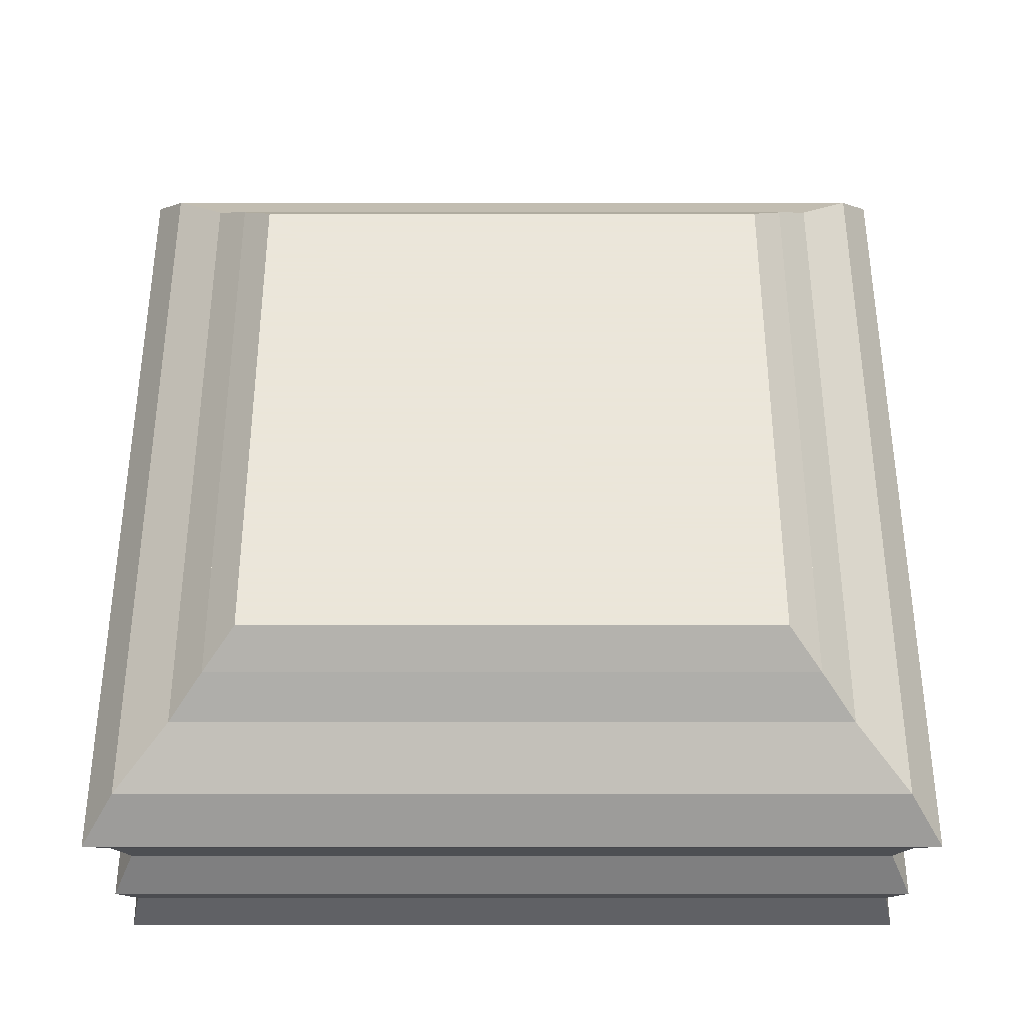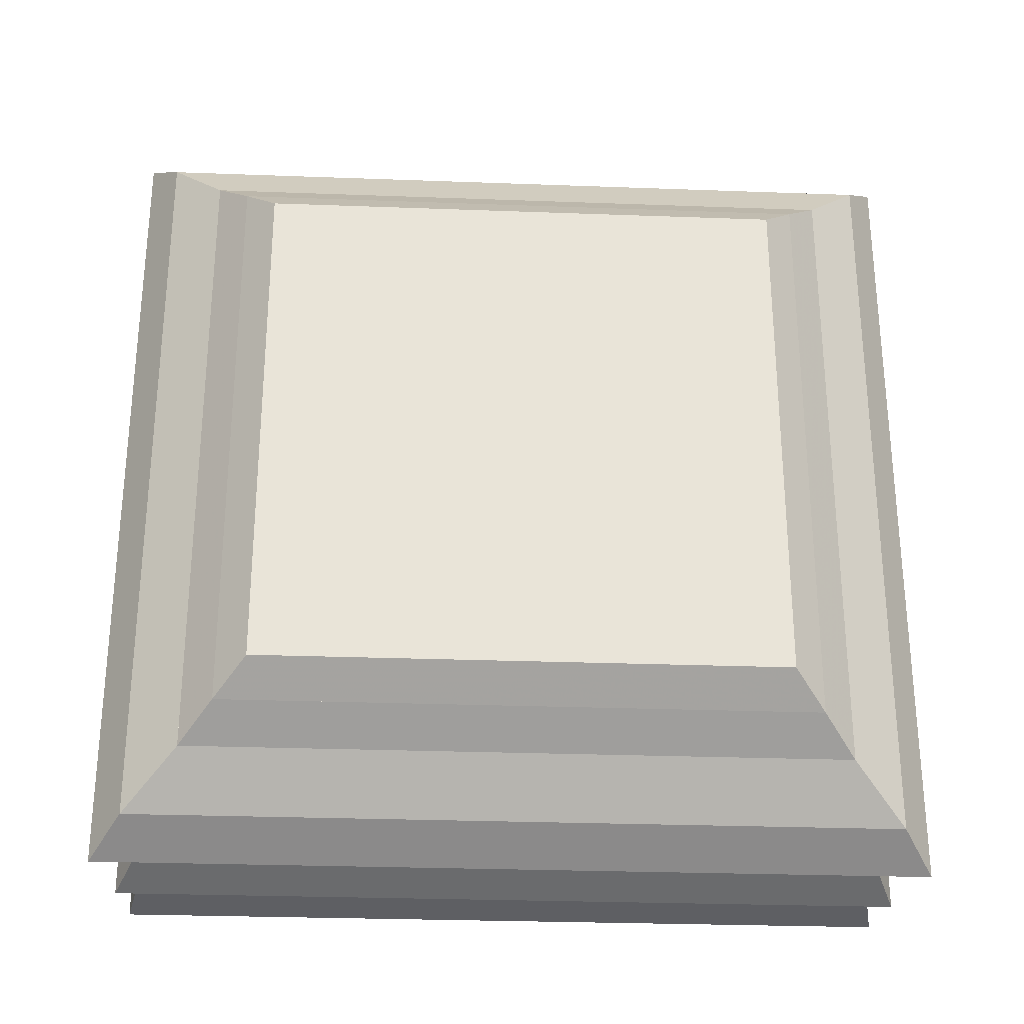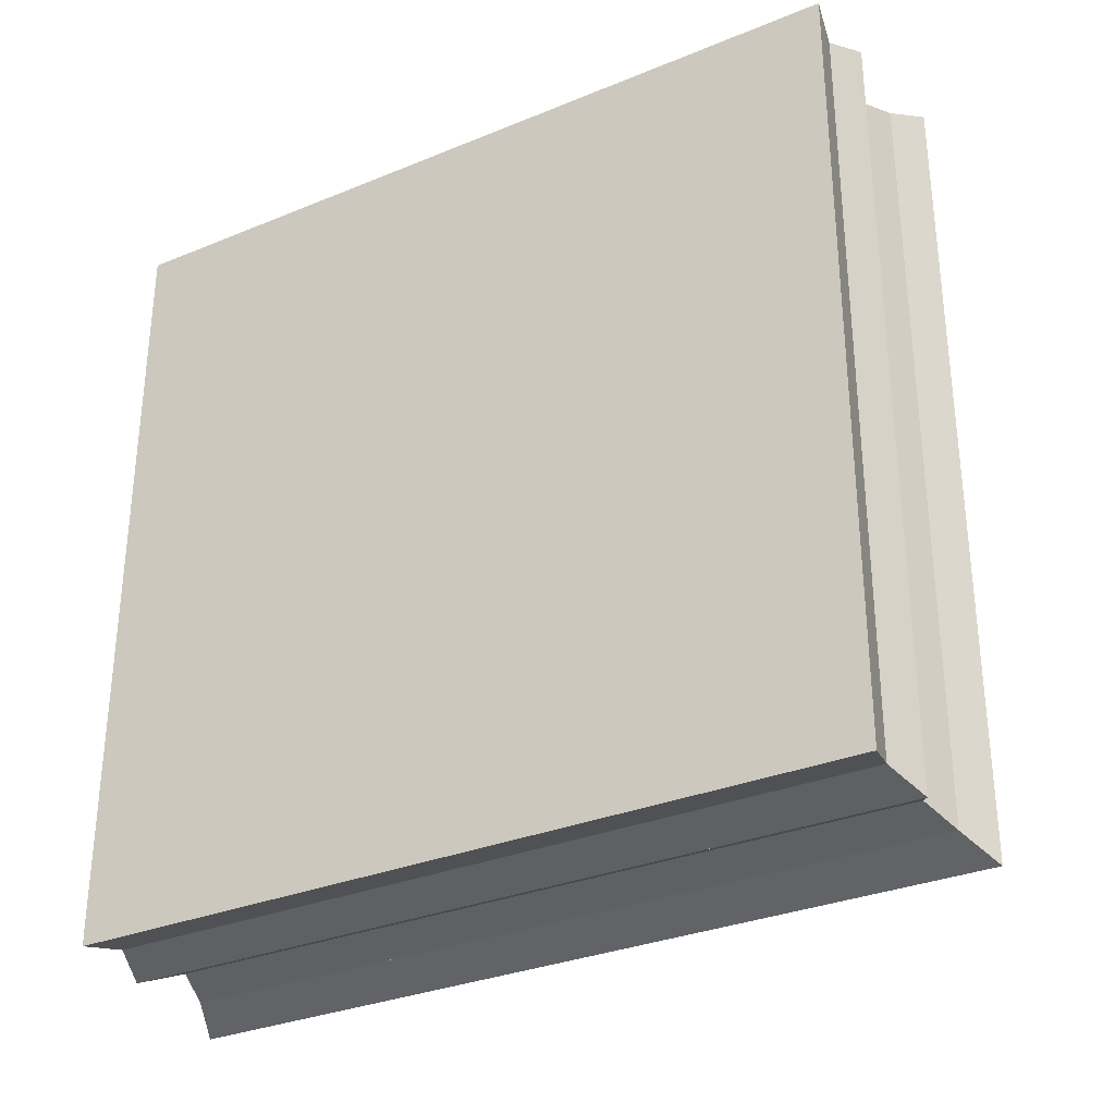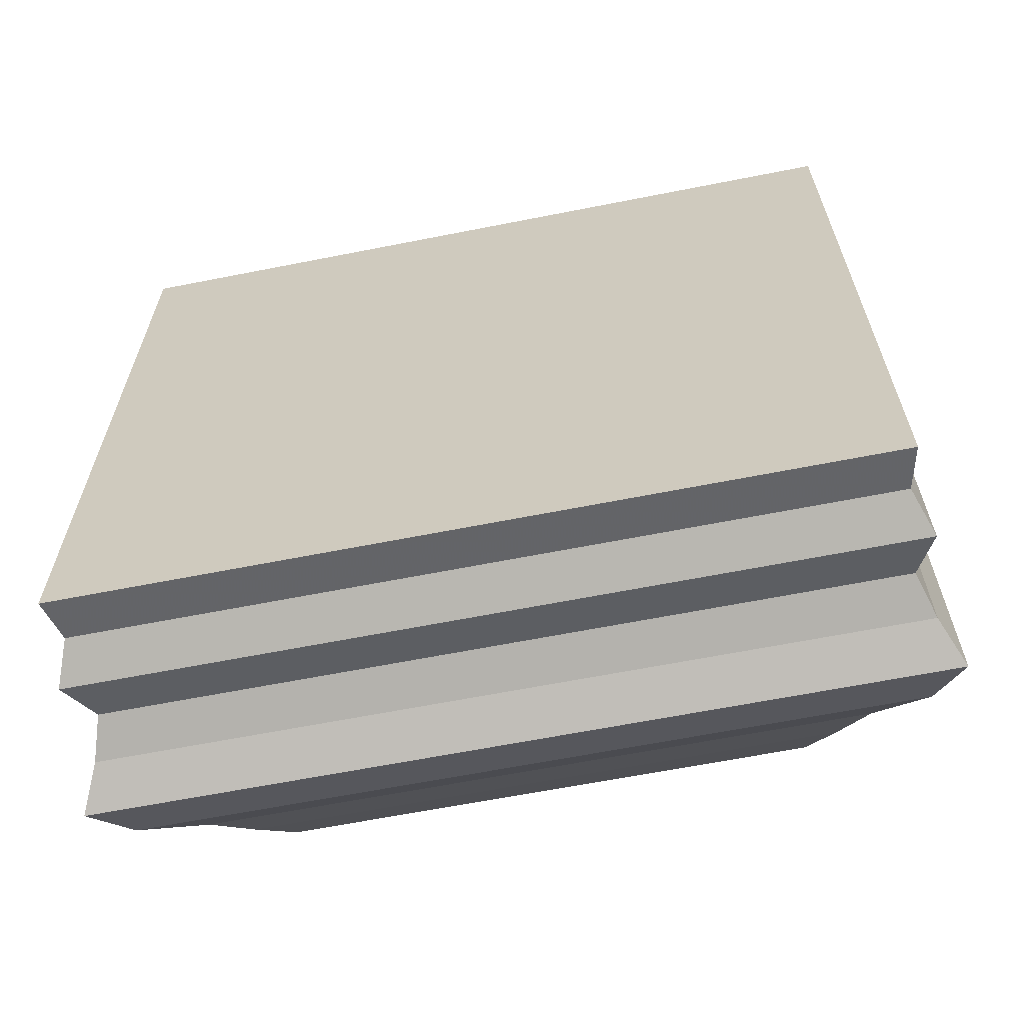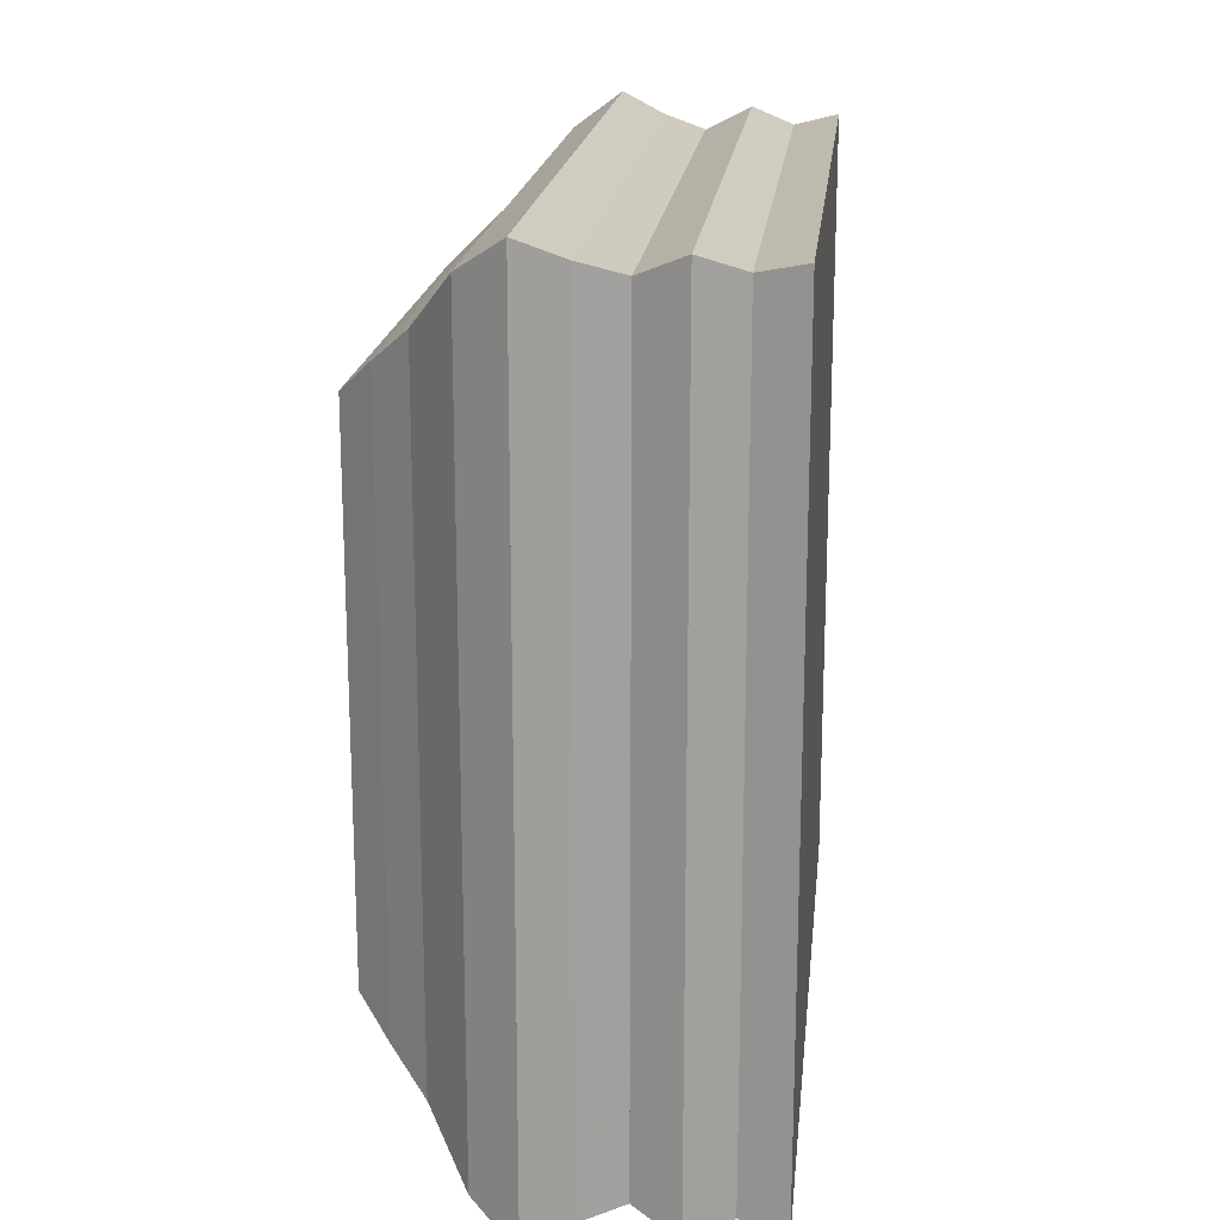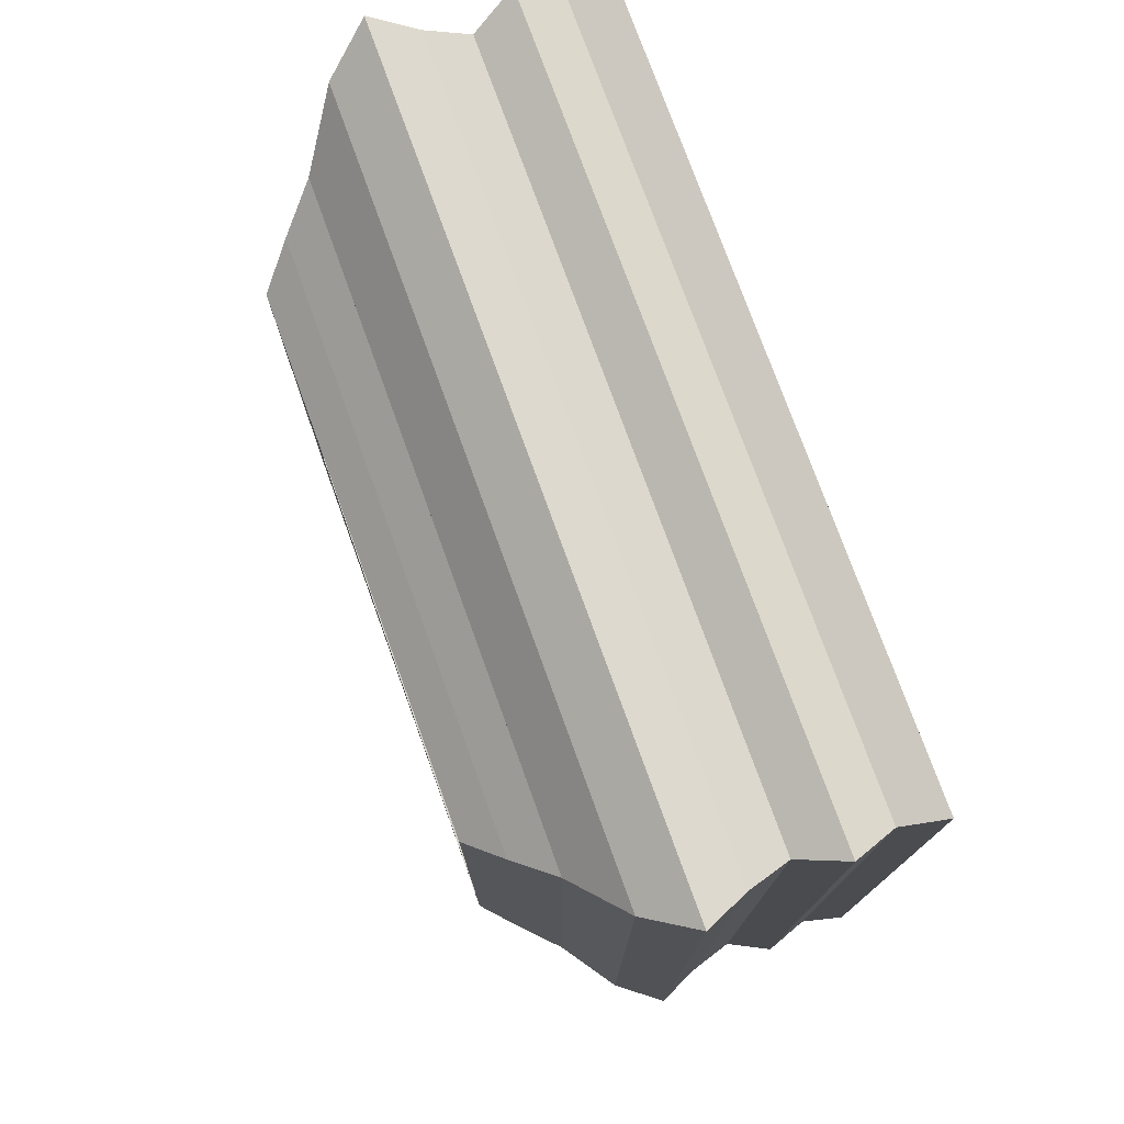
<metadata>
{"format":"obj","ext":"obj","renderer":"f3d","projection":"perspective","resolution":1024,"background":"white","views":[{"elev":-35.0,"azim":-90.0,"up":"+Y"},{"elev":-28.3,"azim":-93.2,"up":"+Z"},{"elev":-31.4,"azim":120.2,"up":"+Z"},{"elev":-63.4,"azim":101.3,"up":"+Y"},{"elev":18.3,"azim":6.0,"up":"+Z"},{"elev":76.0,"azim":-19.9,"up":"+Y"}]}
</metadata>
<code>
v 0 -1 -1
v 0 -1 1
v 0 1 1
v 0 1 -1
v 0.1248 -1.123 -1.123
v 0.1248 -1.123 1.123
v 0.1248 1.123 1.123
v 0.1248 1.123 -1.123
v 0.2637 -1.251 -1.251
v 0.2637 -1.251 1.251
v 0.2637 1.251 1.251
v 0.2637 1.251 -1.251
v 0.4257 -1.458 -1.458
v 0.4257 -1.458 1.458
v 0.4257 1.458 1.458
v 0.4257 1.458 -1.458
v 0.6015 -1.582 -1.582
v 0.6015 -1.582 1.582
v 0.6015 1.582 1.582
v 0.6015 1.582 -1.582
v 0.769 -1.507 -1.507
v 0.769 -1.507 1.507
v 0.769 1.507 1.507
v 0.769 1.507 -1.507
v 0.9309 -1.457 -1.457
v 0.9309 -1.457 1.457
v 0.9309 1.457 1.457
v 0.9309 1.457 -1.457
v 1.102 -1.536 -1.536
v 1.102 -1.536 1.536
v 1.102 1.536 1.536
v 1.102 1.536 -1.536
v 1.266 -1.477 -1.477
v 1.266 -1.477 1.477
v 1.266 1.477 1.477
v 1.266 1.477 -1.477
v 1.434 -1.515 -1.515
v 1.434 -1.515 1.515
v 1.434 1.515 1.515
v 1.434 1.515 -1.515
f 1 2 4 5
f 5 6 7 8
f 5 6 2 1
f 6 7 3 2
f 7 8 4 3
f 8 5 1 4
f 9 10 11 12
f 9 10 6 5
f 10 11 7 6
f 11 12 8 7
f 12 9 5 8
f 13 14 15 16
f 13 14 10 9
f 14 15 11 10
f 15 16 12 11
f 16 13 9 12
f 17 18 19 20
f 17 18 14 13
f 18 19 15 14
f 19 20 16 15
f 20 17 13 16
f 21 22 23 24
f 21 22 18 17
f 22 23 19 18
f 23 24 20 19
f 24 21 17 20
f 25 26 27 28
f 25 26 22 21
f 26 27 23 22
f 27 28 24 23
f 28 25 21 24
f 29 30 31 32
f 29 30 26 25
f 30 31 27 26
f 31 32 28 27
f 32 29 25 28
f 33 34 35 36
f 33 34 30 29
f 34 35 31 30
f 35 36 32 31
f 36 33 29 32
f 37 38 39 40
f 37 38 34 33
f 38 39 35 34
f 39 40 36 35
f 40 37 33 36

</code>
